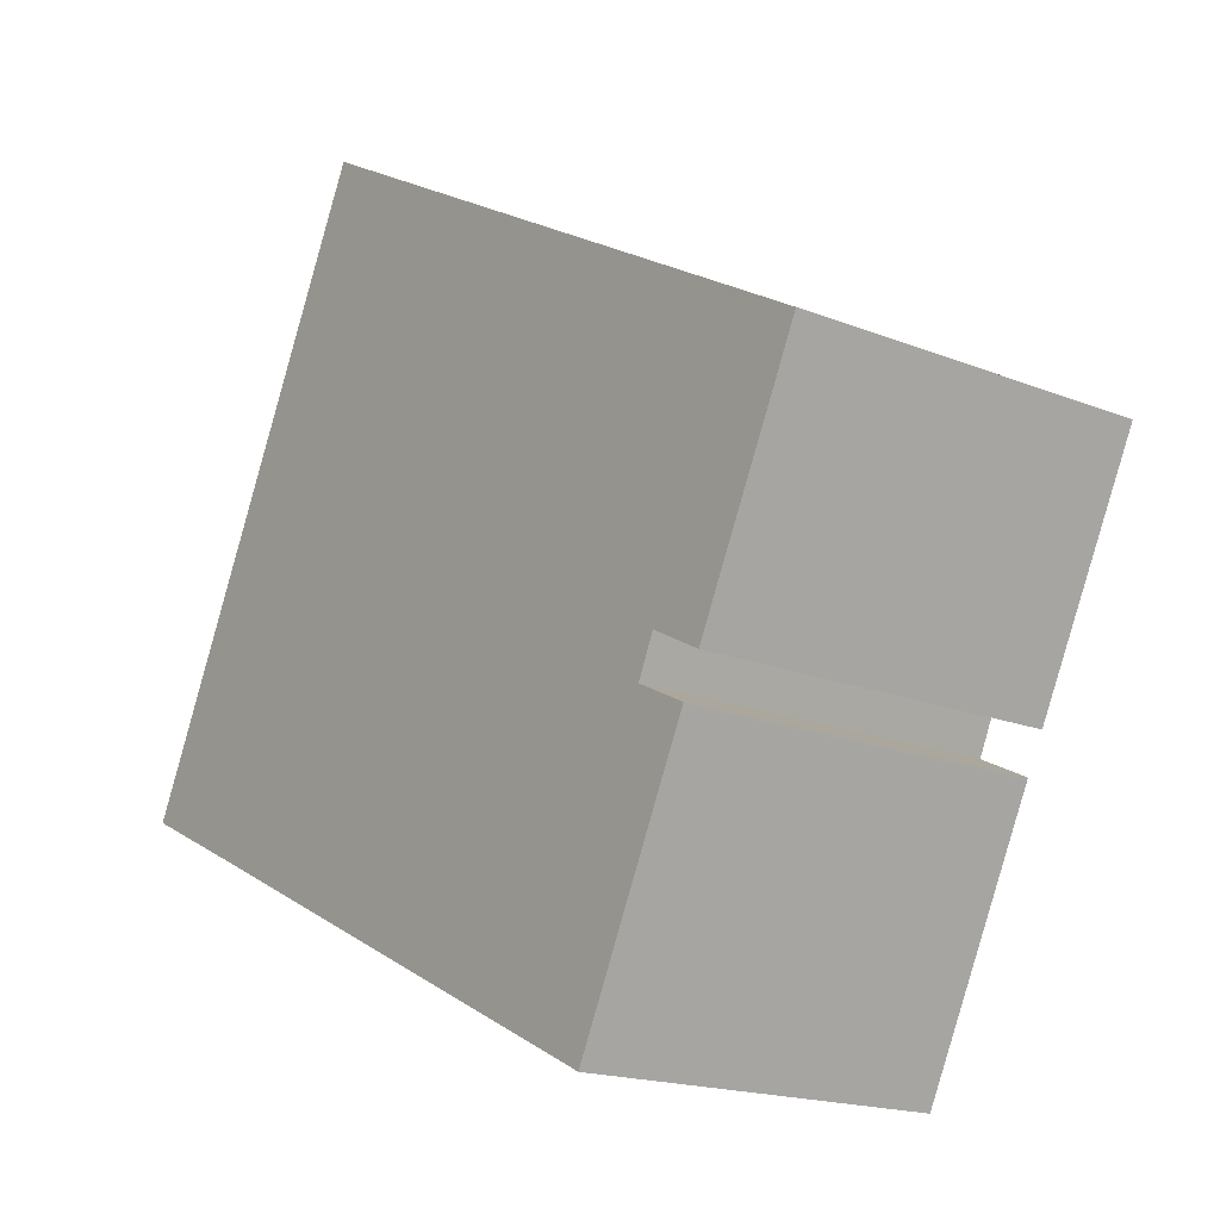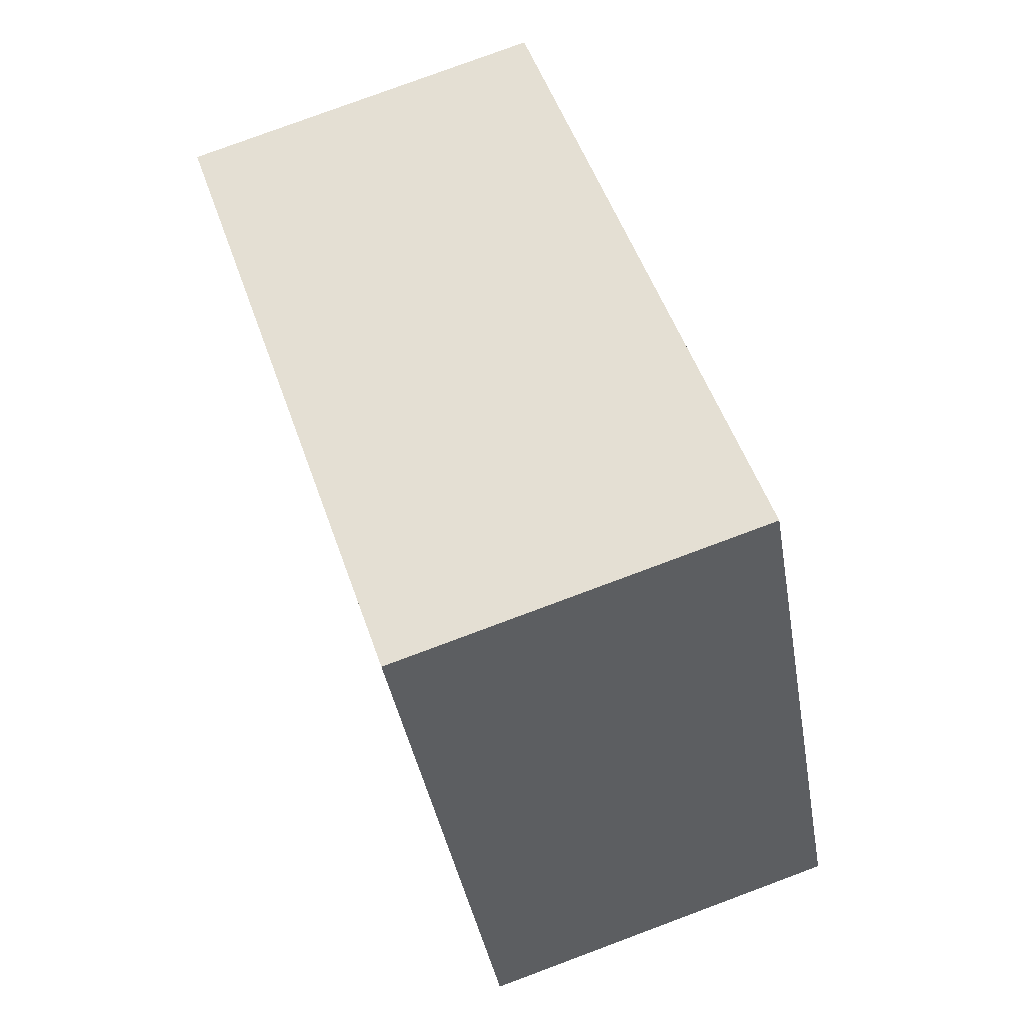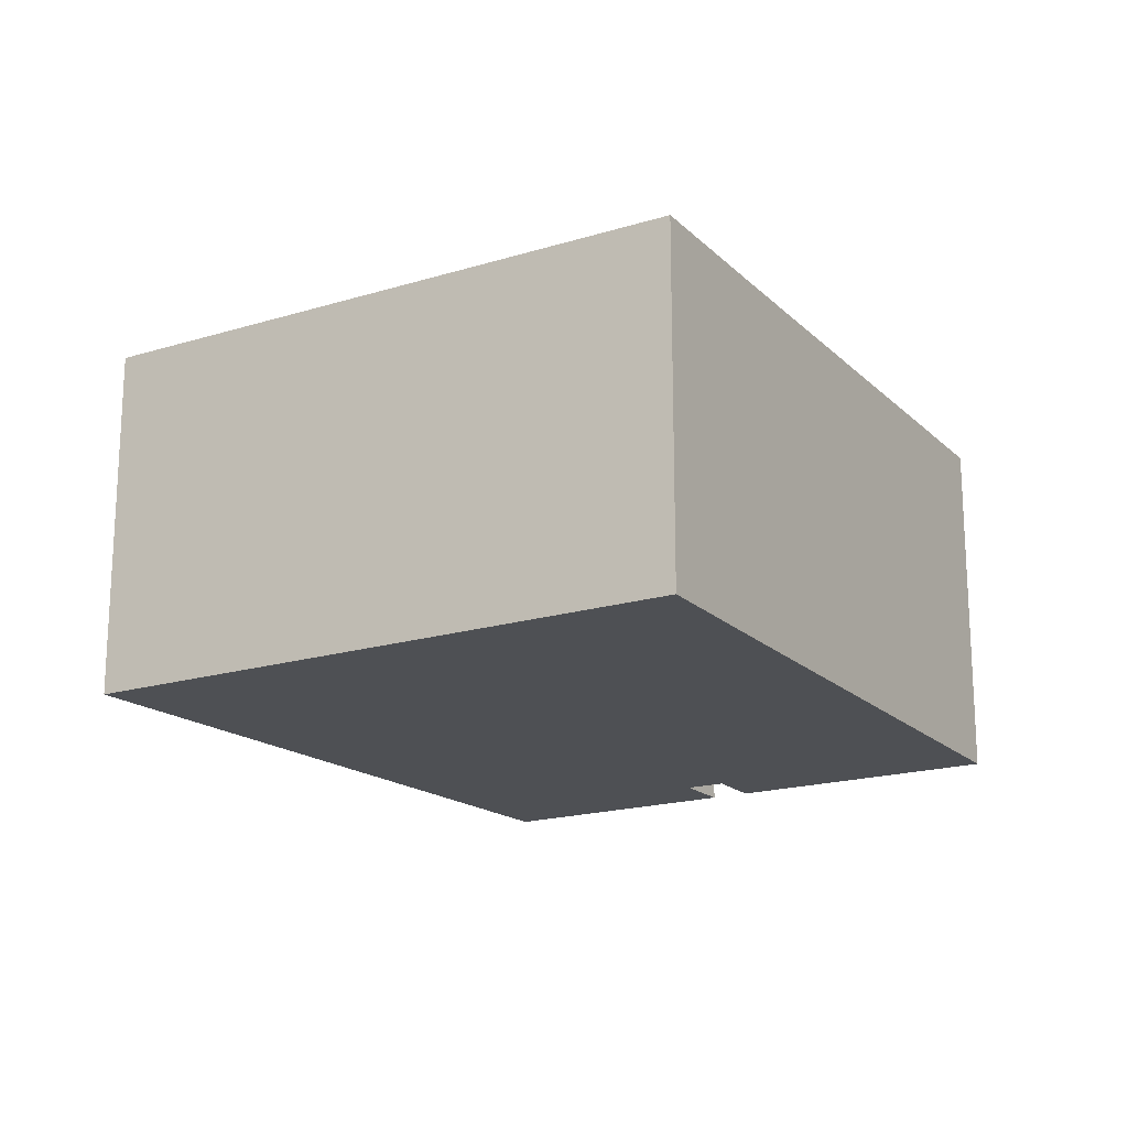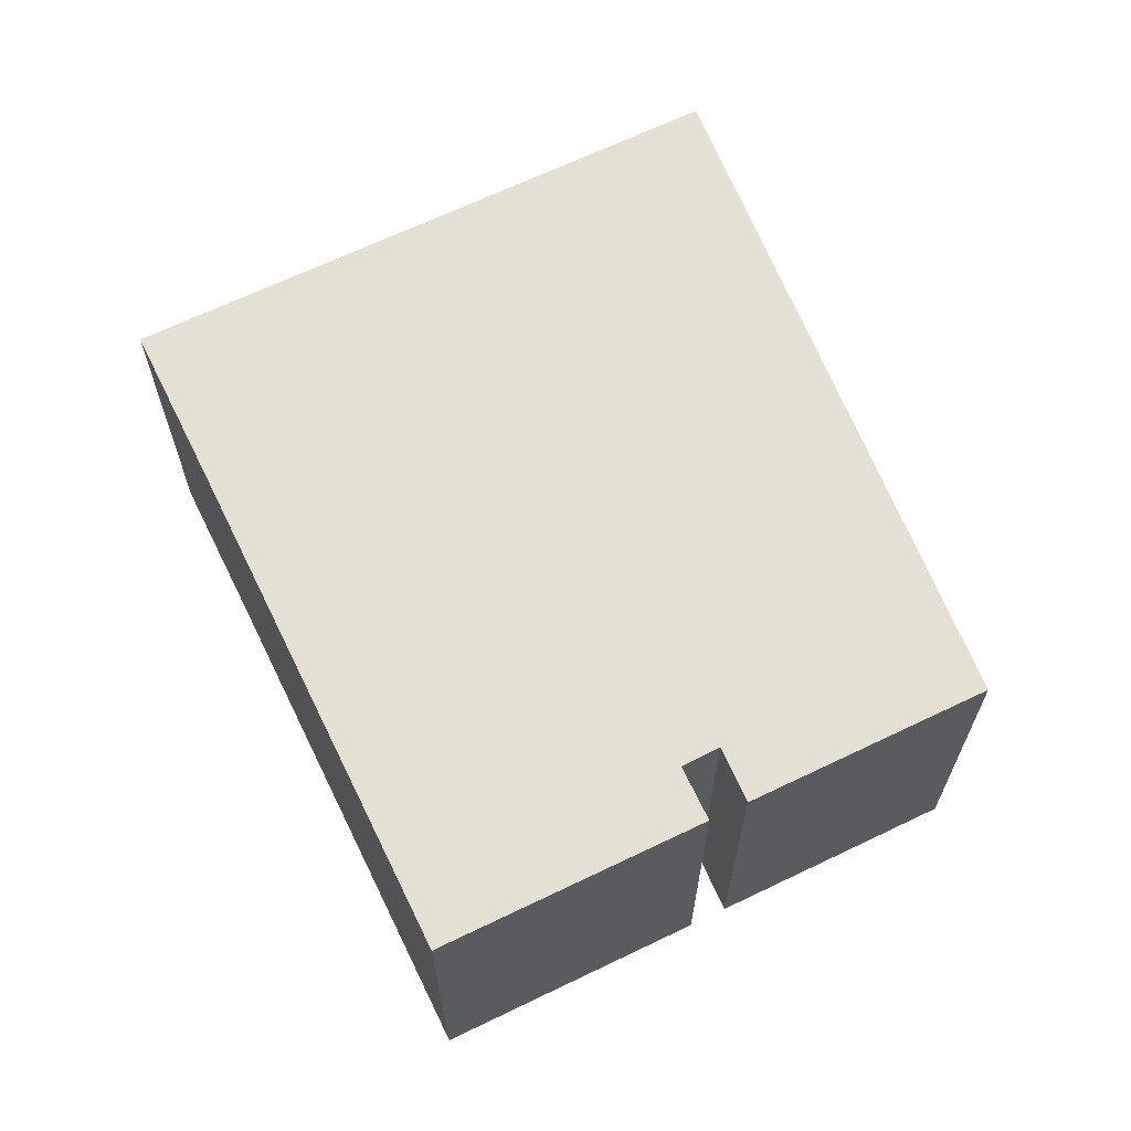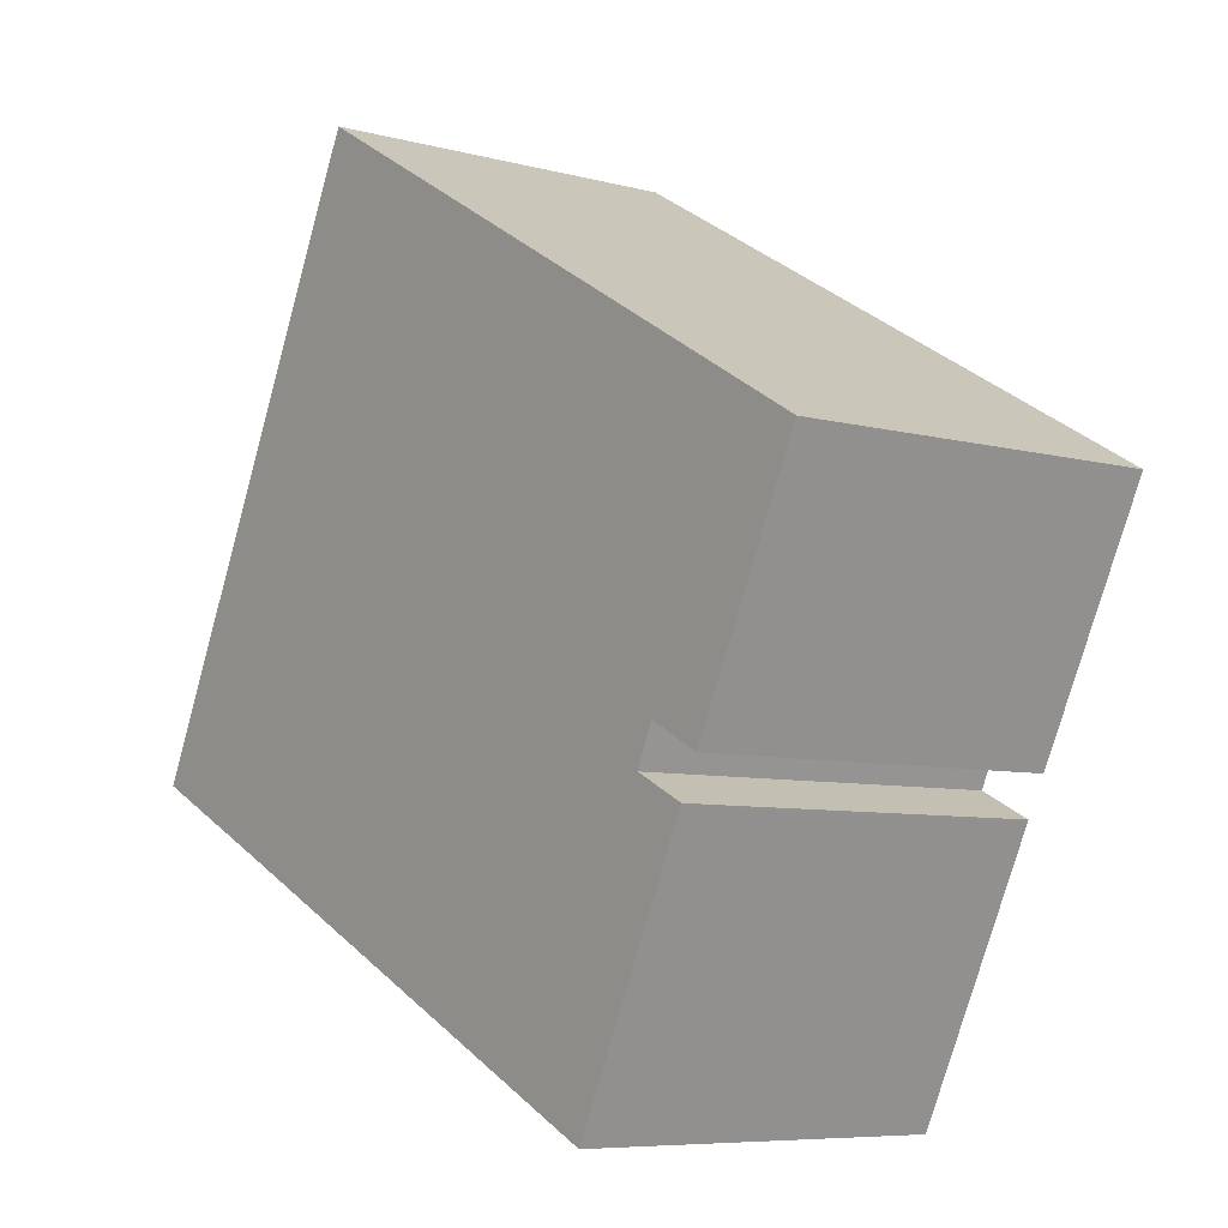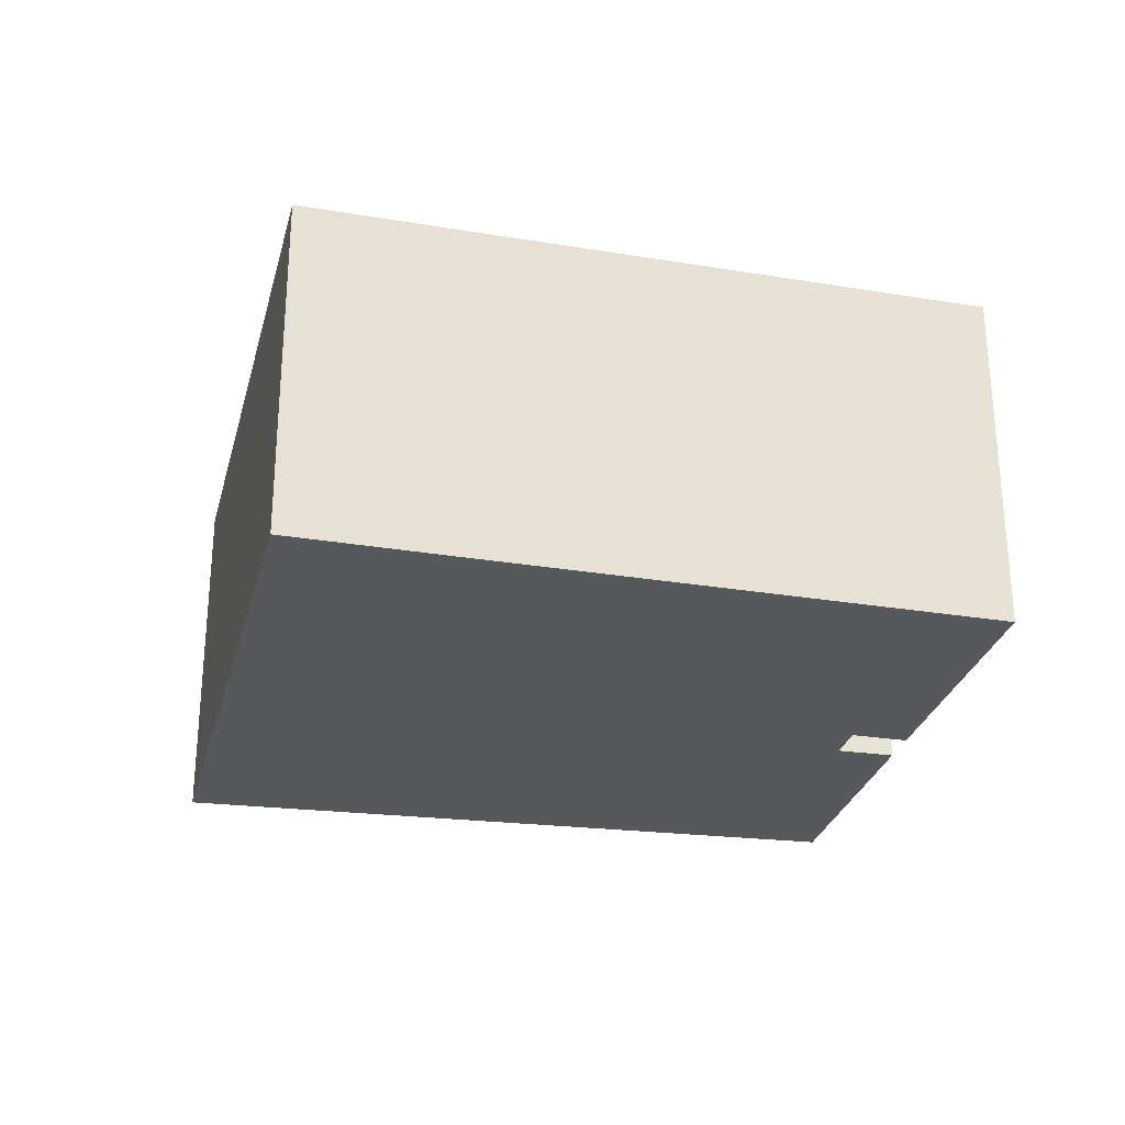
<metadata>
{"format":"obj","ext":"obj","renderer":"f3d","projection":"perspective","resolution":1024,"background":"white","views":[{"elev":-17.7,"azim":-128.2,"up":"+Z"},{"elev":78.7,"azim":69.6,"up":"+Z"},{"elev":-18.5,"azim":94.6,"up":"+Y"},{"elev":65.9,"azim":-141.9,"up":"+Y"},{"elev":-7.2,"azim":-127.5,"up":"+Z"},{"elev":-28.2,"azim":140.1,"up":"+Y"}]}
</metadata>
<code>
g default
v -14.54 0 -6.494
v -12.23 0 -5.271
v -11.47 0 -6.927
v -13.76 0 -8.073
v -13.71 0 -8.195
v -8.323 0 -19.21
v -0.9508 0 -15.63
v 4.856 0 -12.82
v 12.73 0 -9.007
v 19.49 0 -5.76
v 13.16 0 7.272
v 7.35 0 19.23
v 4.864 0 17.78
v -19.5 0 3.636
v -14.54 15.68 -6.494
v -12.23 15.68 -5.271
v -11.47 15.68 -6.927
v -13.76 15.68 -8.073
v -13.71 15.68 -8.195
v -8.323 15.68 -19.21
v -0.9508 15.68 -15.63
v 4.856 15.68 -12.82
v 12.73 15.68 -9.007
v 19.49 15.68 -5.76
v 13.16 15.68 7.272
v 7.35 15.68 19.23
v 4.864 15.68 17.78
v -19.5 15.68 3.636
f 14 2 1
f 11 13 12
f 13 11 14
f 14 11 2
f 10 2 11
f 2 10 3
f 3 10 4
f 4 10 5
f 9 5 10
f 8 5 9
f 7 5 8
f 5 7 6
f 28 16 15
f 25 27 26
f 27 25 28
f 28 25 16
f 24 16 25
f 16 24 17
f 17 24 18
f 18 24 19
f 23 19 24
f 22 19 23
f 21 19 22
f 19 21 20
f 2 1 15
f 15 16 2
f 1 14 28
f 28 15 1
f 13 12 26
f 26 27 13
f 12 11 25
f 25 26 12
f 14 13 27
f 27 28 14
f 11 10 24
f 24 25 11
f 3 2 16
f 16 17 3
f 4 3 17
f 17 18 4
f 5 4 18
f 18 19 5
f 10 9 23
f 23 24 10
f 9 8 22
f 22 23 9
f 8 7 21
f 21 22 8
f 7 6 20
f 20 21 7
f 6 5 19
f 19 20 6

</code>
